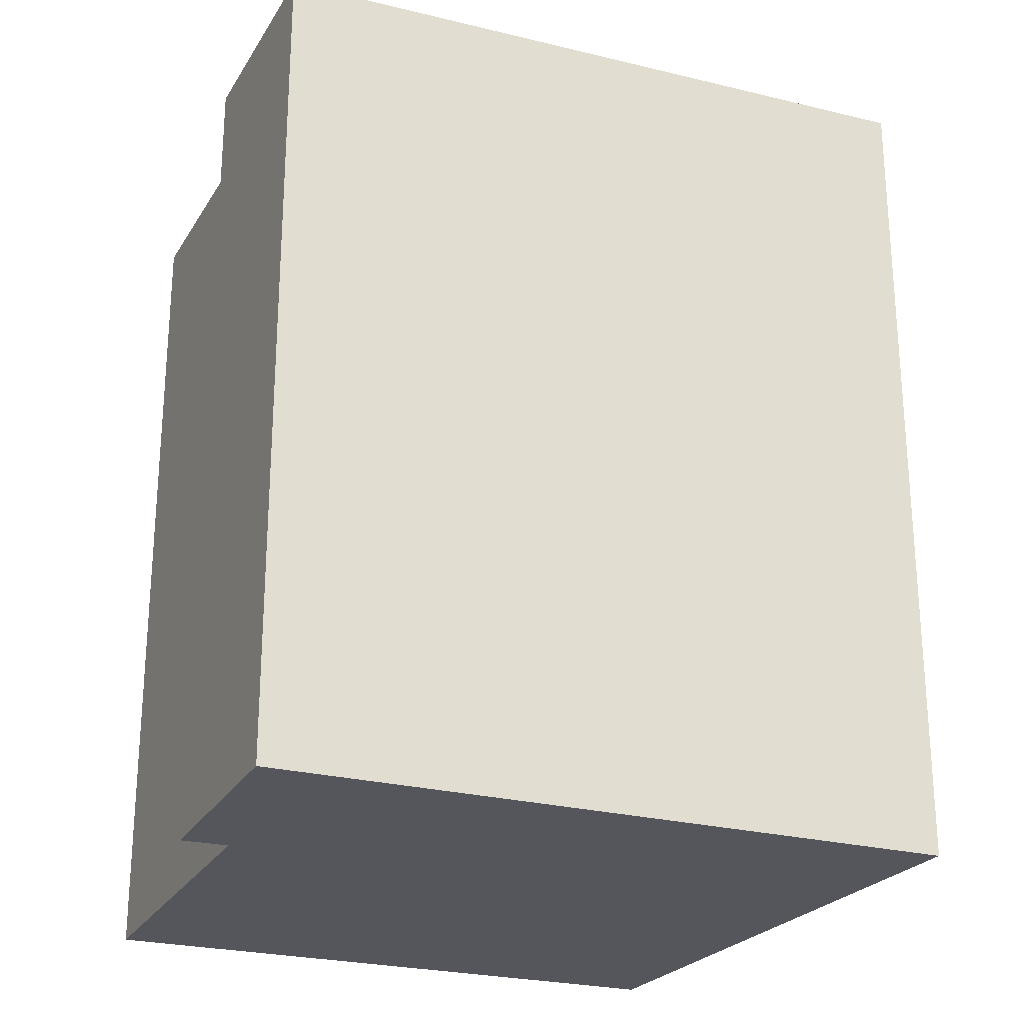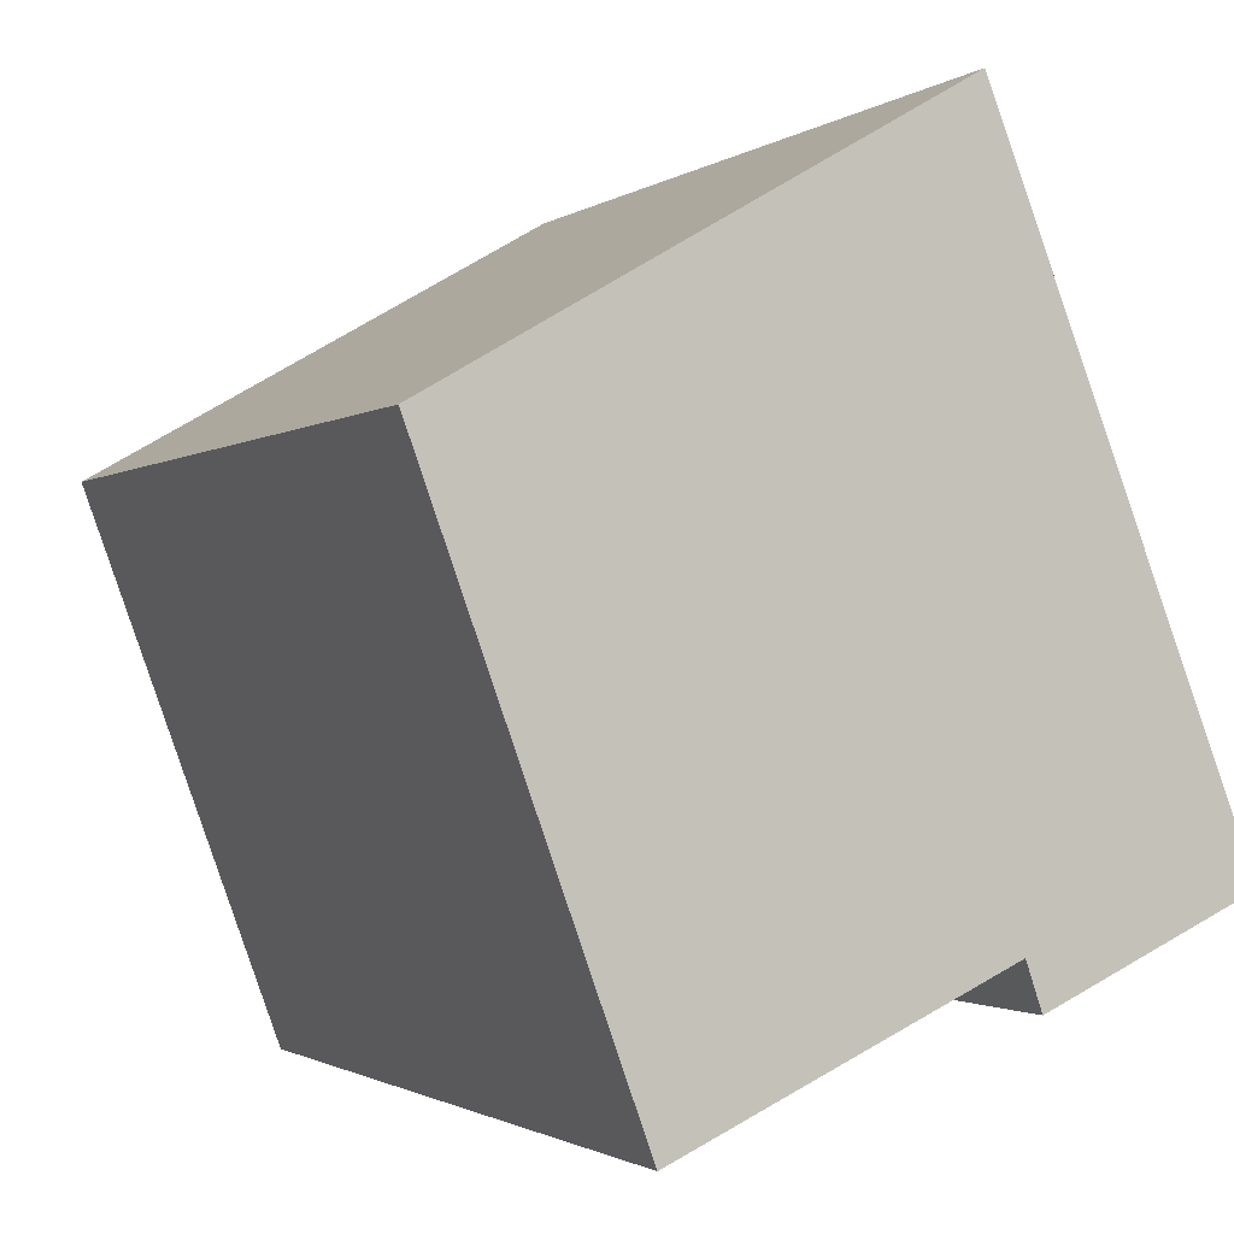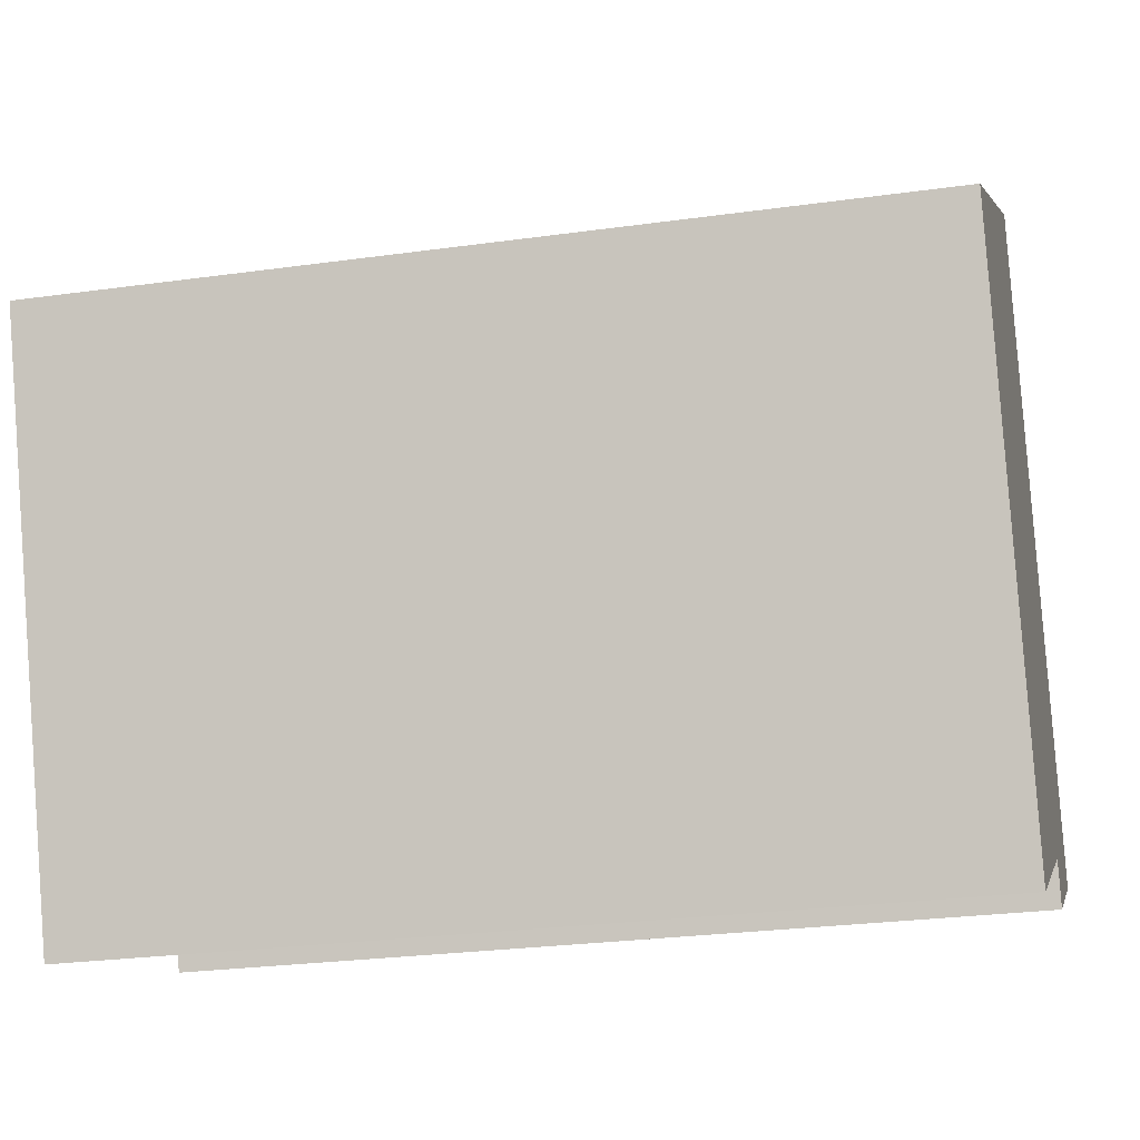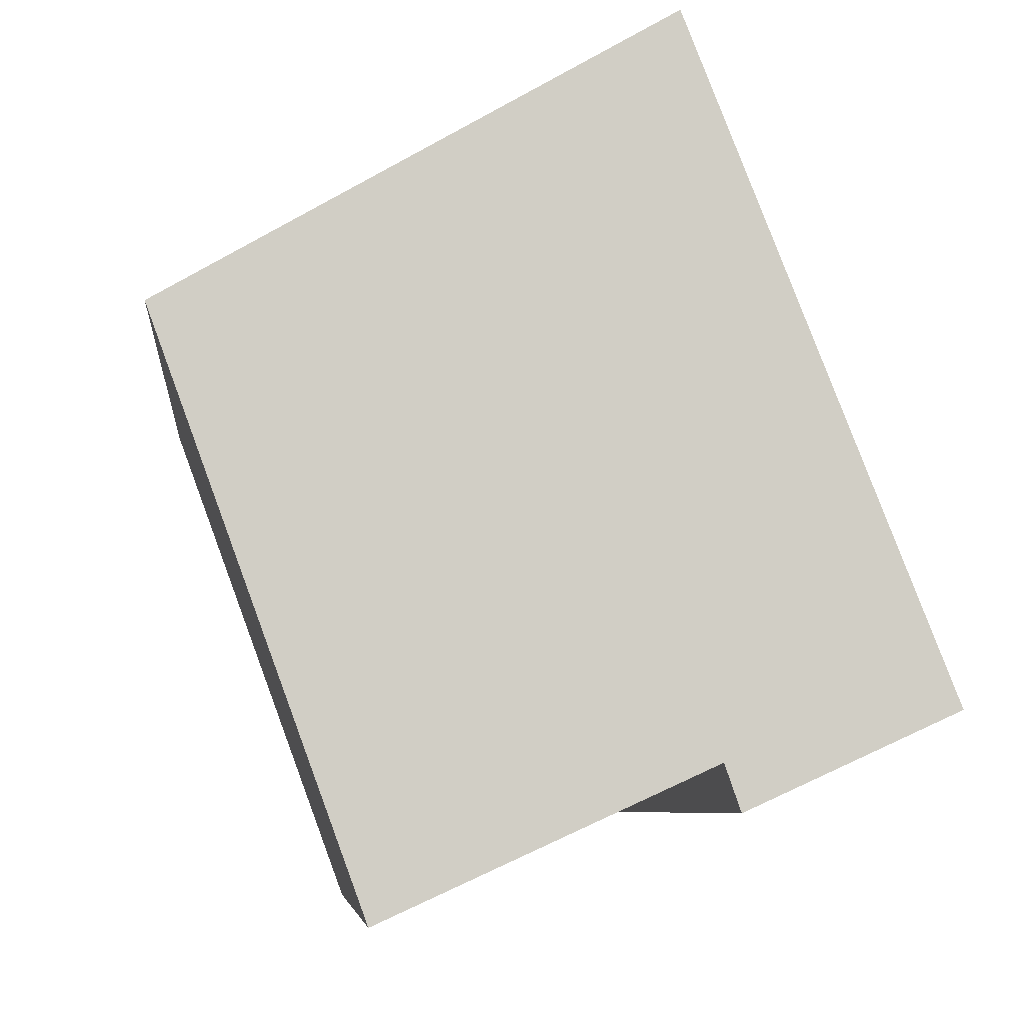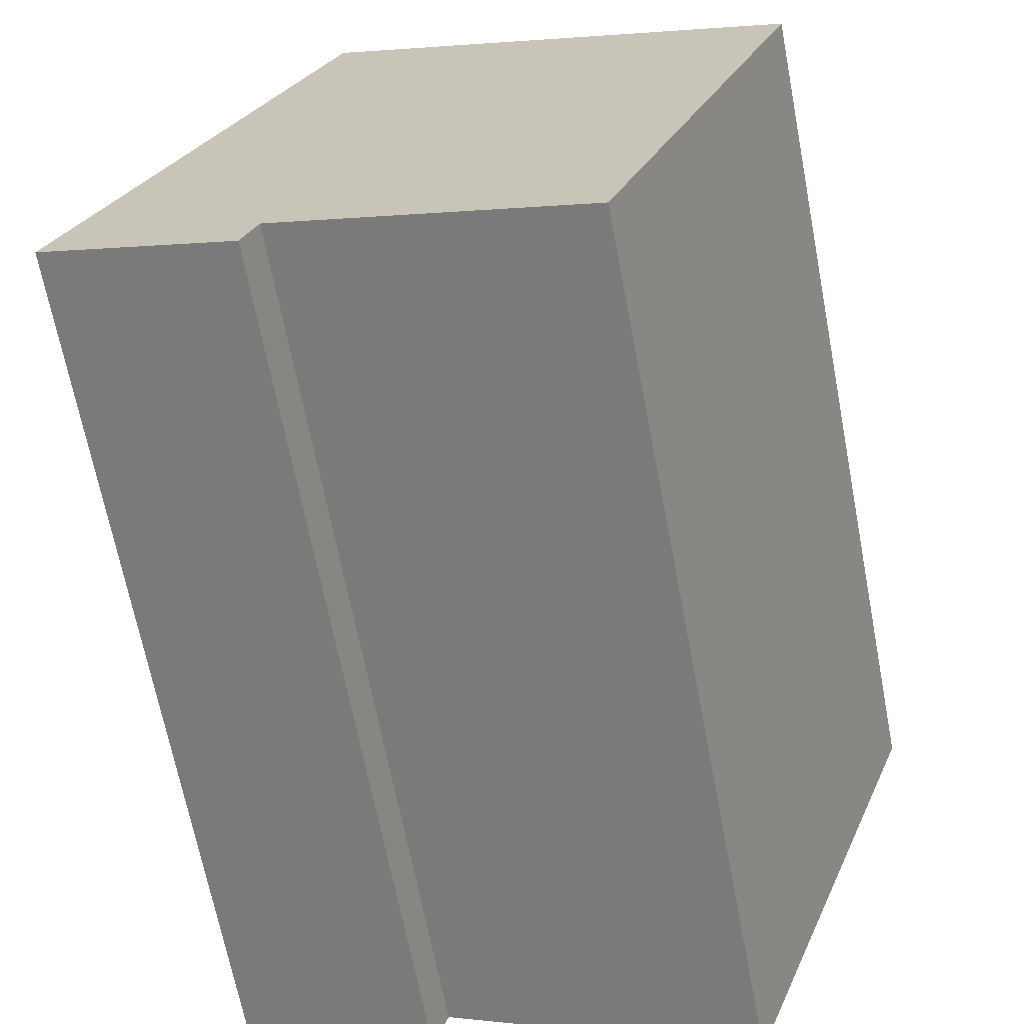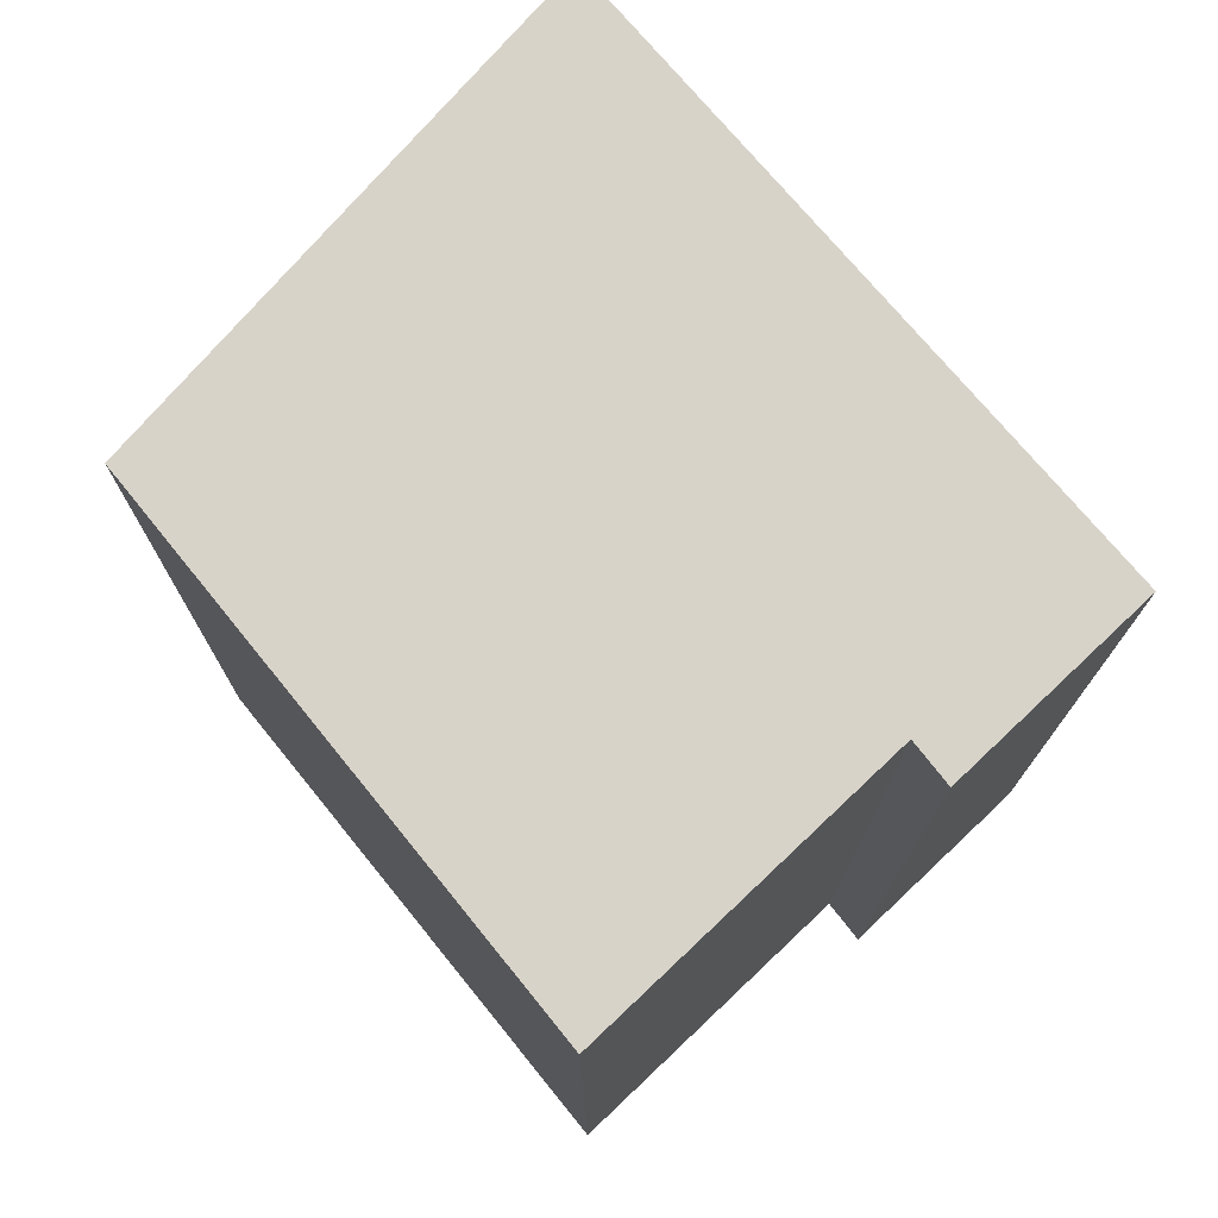
<metadata>
{"format":"obj","ext":"obj","renderer":"f3d","projection":"perspective","resolution":1024,"background":"white","views":[{"elev":-26.2,"azim":-89.8,"up":"+Y"},{"elev":-1.5,"azim":155.3,"up":"+Z"},{"elev":-26.3,"azim":102.4,"up":"+Z"},{"elev":-6.6,"azim":174.7,"up":"+Z"},{"elev":-67.6,"azim":10.9,"up":"+Z"},{"elev":76.0,"azim":161.1,"up":"+Y"}]}
</metadata>
<code>
v  0 3.599 2.204e-16
v  0.913 3.599 -0.199
v  0.848 3.599 -0.386
v  3.074 3.599 1.507
v  2.229 3.599 -0.8
v  1.055 3.599 2.678
v  3.074 -9.228e-17 1.507
v  2.229 4.899e-17 -0.8
v  0.913 1.219e-17 -0.199
v  0.848 2.364e-17 -0.386
v  0 0 0
v  1.055 -1.64e-16 2.678
g defaultobject
f 1 2 3
f 2 4 5
f 4 2 1
f 4 1 6
f 7 5 4
f 5 7 8
f 9 3 2
f 3 9 10
f 8 2 5
f 2 8 9
f 10 1 3
f 1 10 11
f 11 6 1
f 6 11 12
f 12 4 6
f 4 12 7
f 10 12 11
f 12 10 9
f 12 9 8
f 12 8 7

</code>
